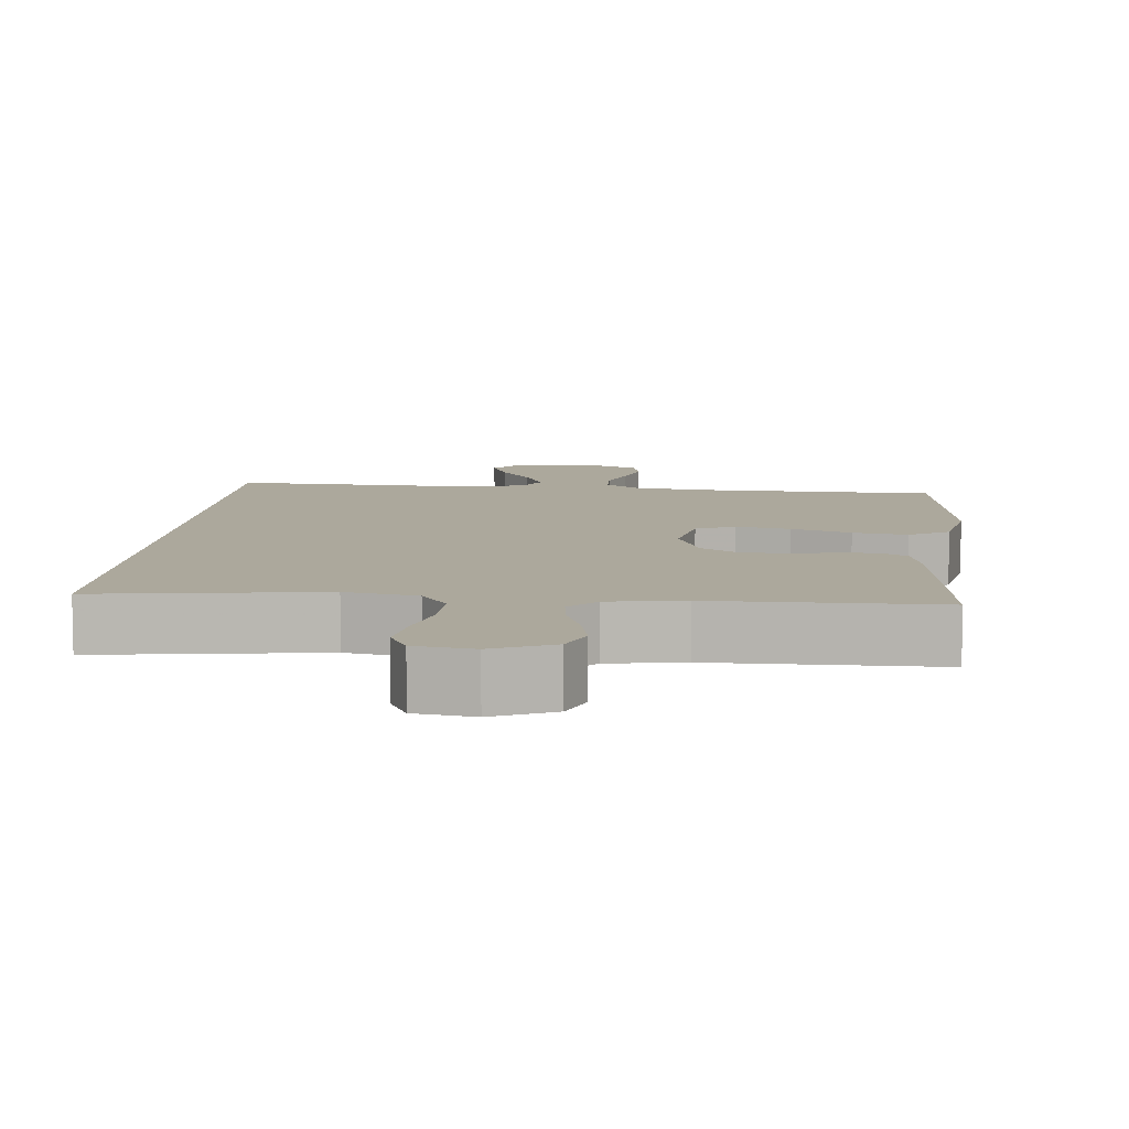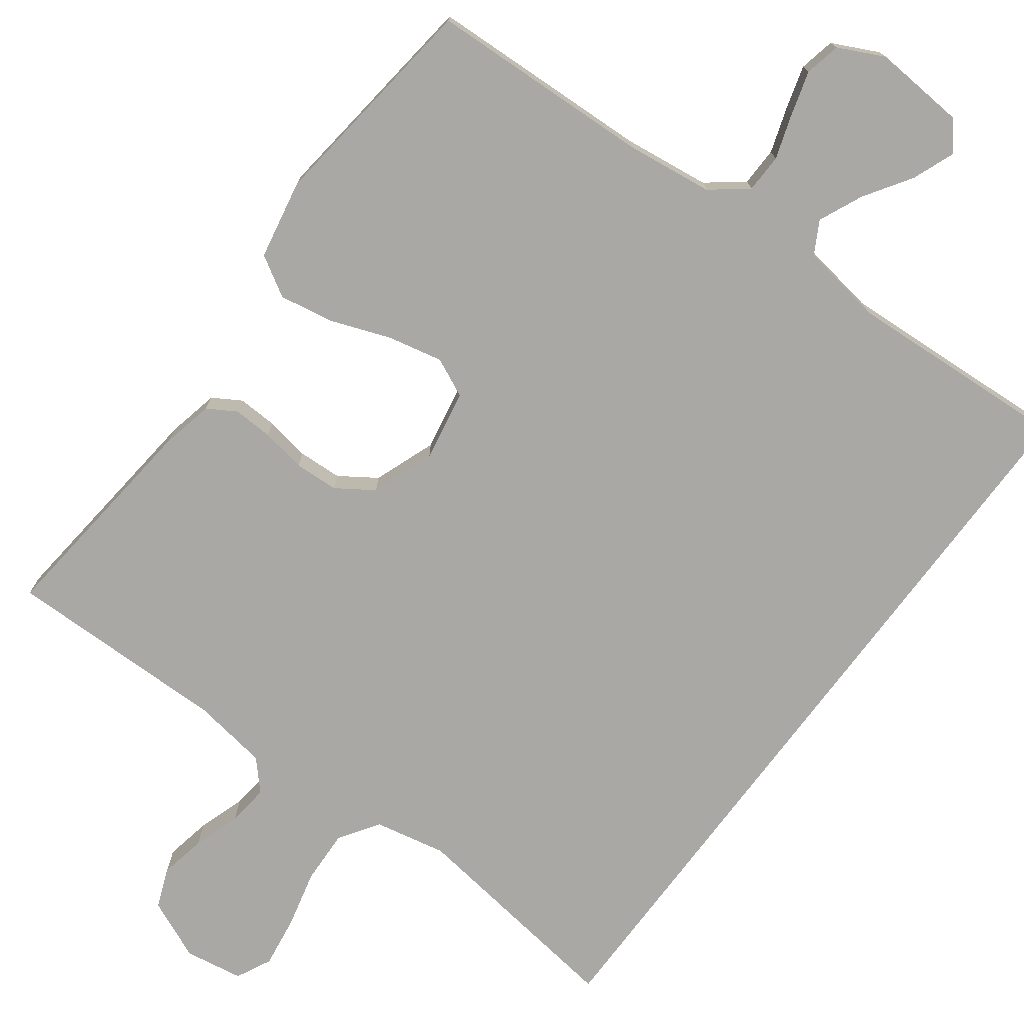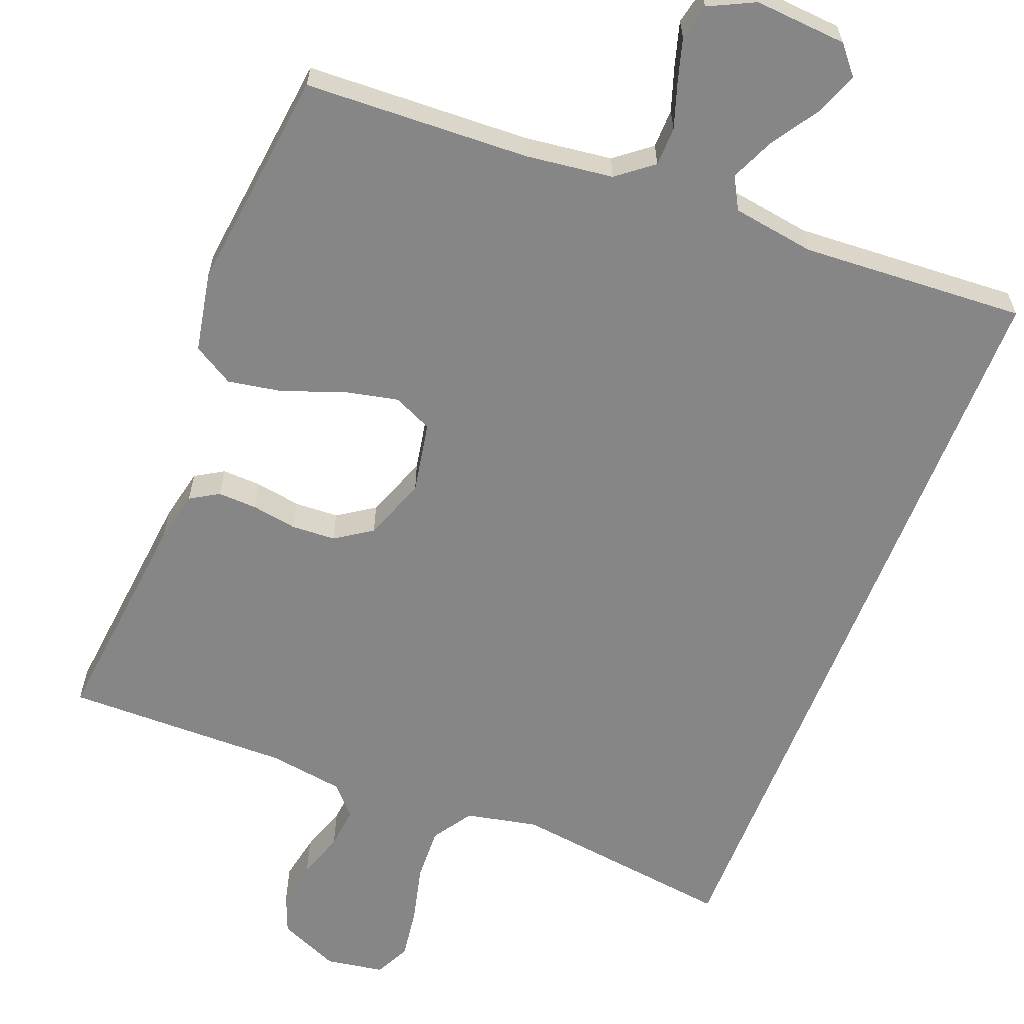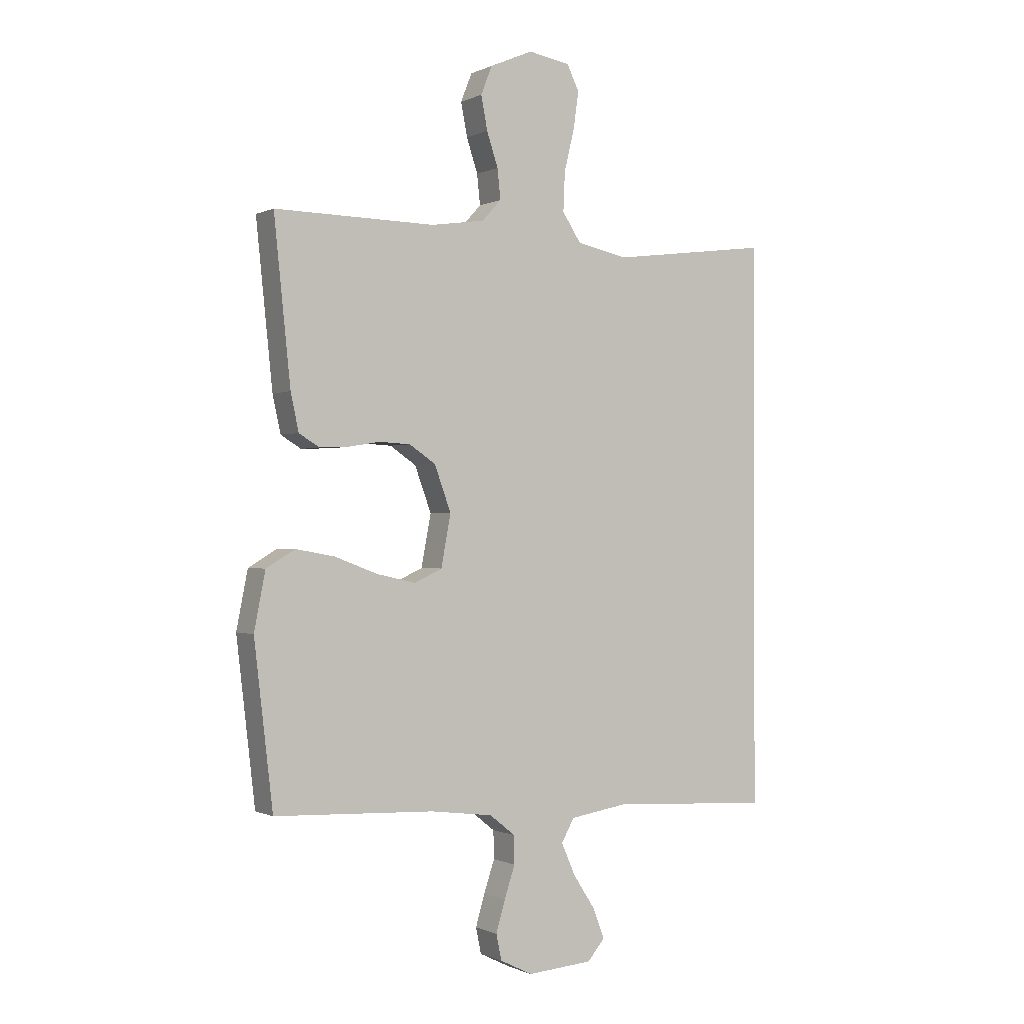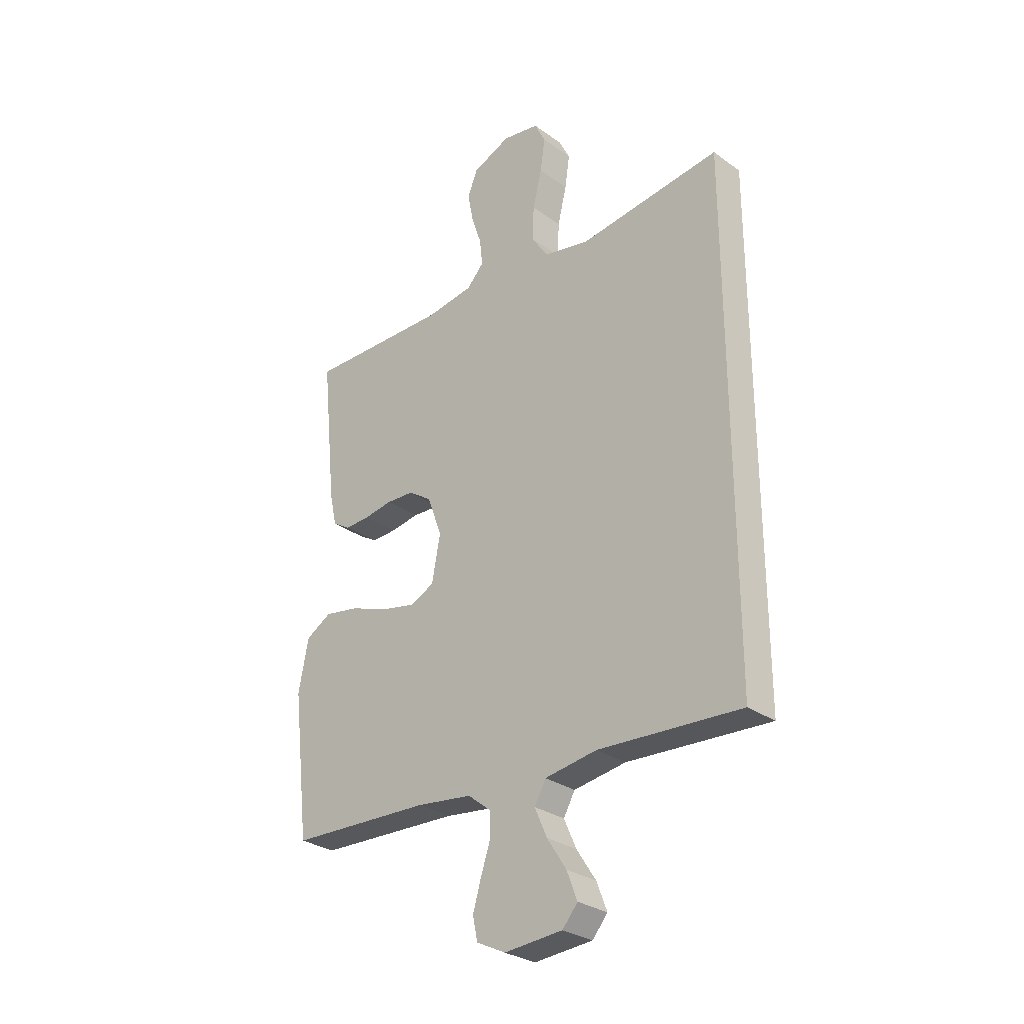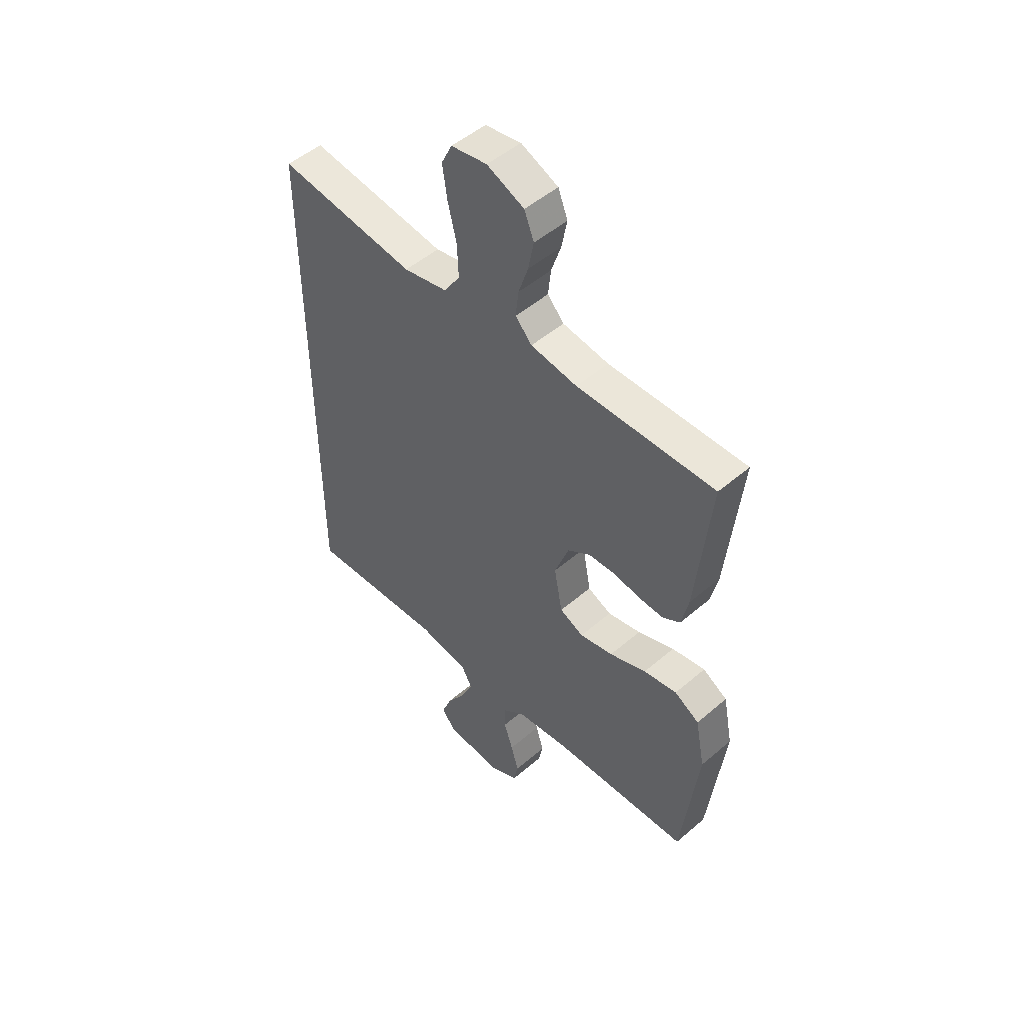
<metadata>
{"format":"obj","ext":"obj","renderer":"f3d","projection":"perspective","resolution":1024,"background":"white","views":[{"elev":8.5,"azim":4.7,"up":"+Y"},{"elev":-75.0,"azim":143.2,"up":"+Y"},{"elev":-62.2,"azim":158.6,"up":"+Y"},{"elev":-0.5,"azim":148.4,"up":"+Z"},{"elev":-29.3,"azim":-136.5,"up":"+Z"},{"elev":50.2,"azim":46.7,"up":"+Z"}]}
</metadata>
<code>
v -0.5 0.07 0.506
v -0.2 0.07 0.467
v -0.104 0.07 0.487
v -0.069 0.07 0.54
v -0.072 0.07 0.612
v -0.091 0.07 0.69
v -0.101 0.07 0.759
v -0.078 0.07 0.806
v 0 0.07 0.819
v 0.081 0.07 0.784
v 0.102 0.07 0.731
v 0.09 0.07 0.669
v 0.069 0.07 0.606
v 0.063 0.07 0.55
v 0.099 0.07 0.511
v 0.2 0.07 0.496
v 0.5 0.07 0.5
v 0.469 0.07 0.2
v 0.454 0.07 0.131
v 0.416 0.07 0.108
v 0.363 0.07 0.11
v 0.303 0.07 0.12
v 0.244 0.07 0.117
v 0.195 0.07 0.084
v 0.164 0.07 0
v 0.182 0.07 -0.096
v 0.234 0.07 -0.12
v 0.307 0.07 -0.104
v 0.387 0.07 -0.074
v 0.46 0.07 -0.061
v 0.514 0.07 -0.093
v 0.535 0.07 -0.2
v 0.5 0.07 -0.5
v 0.2 0.07 -0.513
v 0.083 0.07 -0.528
v 0.035 0.07 -0.566
v 0.034 0.07 -0.618
v 0.054 0.07 -0.678
v 0.071 0.07 -0.736
v 0.061 0.07 -0.784
v 0 0.07 -0.814
v -0.123 0.07 -0.805
v -0.155 0.07 -0.767
v -0.133 0.07 -0.71
v -0.092 0.07 -0.647
v -0.066 0.07 -0.588
v -0.09 0.07 -0.545
v -0.2 0.07 -0.528
v -0.5 0.07 -0.546
v -0.5 0 0.506
v -0.2 0 0.467
v -0.104 0 0.487
v -0.069 0 0.54
v -0.072 0 0.612
v -0.091 0 0.69
v -0.101 0 0.759
v -0.078 0 0.806
v 0 0 0.819
v 0.081 0 0.784
v 0.102 0 0.731
v 0.09 0 0.669
v 0.069 0 0.606
v 0.063 0 0.55
v 0.099 0 0.511
v 0.2 0 0.496
v 0.5 0 0.5
v 0.469 0 0.2
v 0.454 0 0.131
v 0.416 0 0.108
v 0.363 0 0.11
v 0.303 0 0.12
v 0.244 0 0.117
v 0.195 0 0.084
v 0.164 0 0
v 0.182 0 -0.096
v 0.234 0 -0.12
v 0.307 0 -0.104
v 0.387 0 -0.074
v 0.46 0 -0.061
v 0.514 0 -0.093
v 0.535 0 -0.2
v 0.5 0 -0.5
v 0.2 0 -0.513
v 0.083 0 -0.528
v 0.035 0 -0.566
v 0.034 0 -0.618
v 0.054 0 -0.678
v 0.071 0 -0.736
v 0.061 0 -0.784
v 0 0 -0.814
v -0.123 0 -0.805
v -0.155 0 -0.767
v -0.133 0 -0.71
v -0.092 0 -0.647
v -0.066 0 -0.588
v -0.09 0 -0.545
v -0.2 0 -0.528
v -0.5 0 -0.546
f 48 49 1 2
f 47 48 2 3
f 46 47 3 4
f 42 43 44 45
f 42 45 46
f 41 42 46
f 37 38 39 40
f 37 40 41 46
f 31 32 33 34
f 31 34 35
f 28 29 30 31
f 27 28 31 35
f 26 27 35 36
f 19 20 21 22
f 19 22 23
f 16 17 18 19
f 15 16 19 23
f 14 15 23 24
f 10 11 12 13
f 10 13 14
f 9 10 14
f 8 9 14
f 5 6 7 8
f 4 5 8 14
f 36 37 46 4
f 25 26 36 4
f 4 14 24 25
f 51 50 98 97
f 52 51 97 96
f 53 52 96 95
f 94 93 92 91
f 95 94 91
f 95 91 90
f 89 88 87 86
f 95 90 89 86
f 83 82 81 80
f 84 83 80
f 80 79 78 77
f 84 80 77 76
f 85 84 76 75
f 71 70 69 68
f 72 71 68
f 68 67 66 65
f 72 68 65 64
f 73 72 64 63
f 62 61 60 59
f 63 62 59
f 63 59 58
f 63 58 57
f 57 56 55 54
f 63 57 54 53
f 53 95 86 85
f 53 85 75 74
f 74 73 63 53
f 1 50 51 2
f 2 51 52 3
f 3 52 53 4
f 4 53 54 5
f 5 54 55 6
f 6 55 56 7
f 7 56 57 8
f 8 57 58 9
f 9 58 59 10
f 10 59 60 11
f 11 60 61 12
f 12 61 62 13
f 13 62 63 14
f 14 63 64 15
f 15 64 65 16
f 16 65 66 17
f 17 66 67 18
f 18 67 68 19
f 19 68 69 20
f 20 69 70 21
f 21 70 71 22
f 22 71 72 23
f 23 72 73 24
f 24 73 74 25
f 25 74 75 26
f 26 75 76 27
f 27 76 77 28
f 28 77 78 29
f 29 78 79 30
f 30 79 80 31
f 31 80 81 32
f 32 81 82 33
f 33 82 83 34
f 34 83 84 35
f 35 84 85 36
f 36 85 86 37
f 37 86 87 38
f 38 87 88 39
f 39 88 89 40
f 40 89 90 41
f 41 90 91 42
f 42 91 92 43
f 43 92 93 44
f 44 93 94 45
f 45 94 95 46
f 46 95 96 47
f 47 96 97 48
f 48 97 98 49
f 49 98 50 1

</code>
